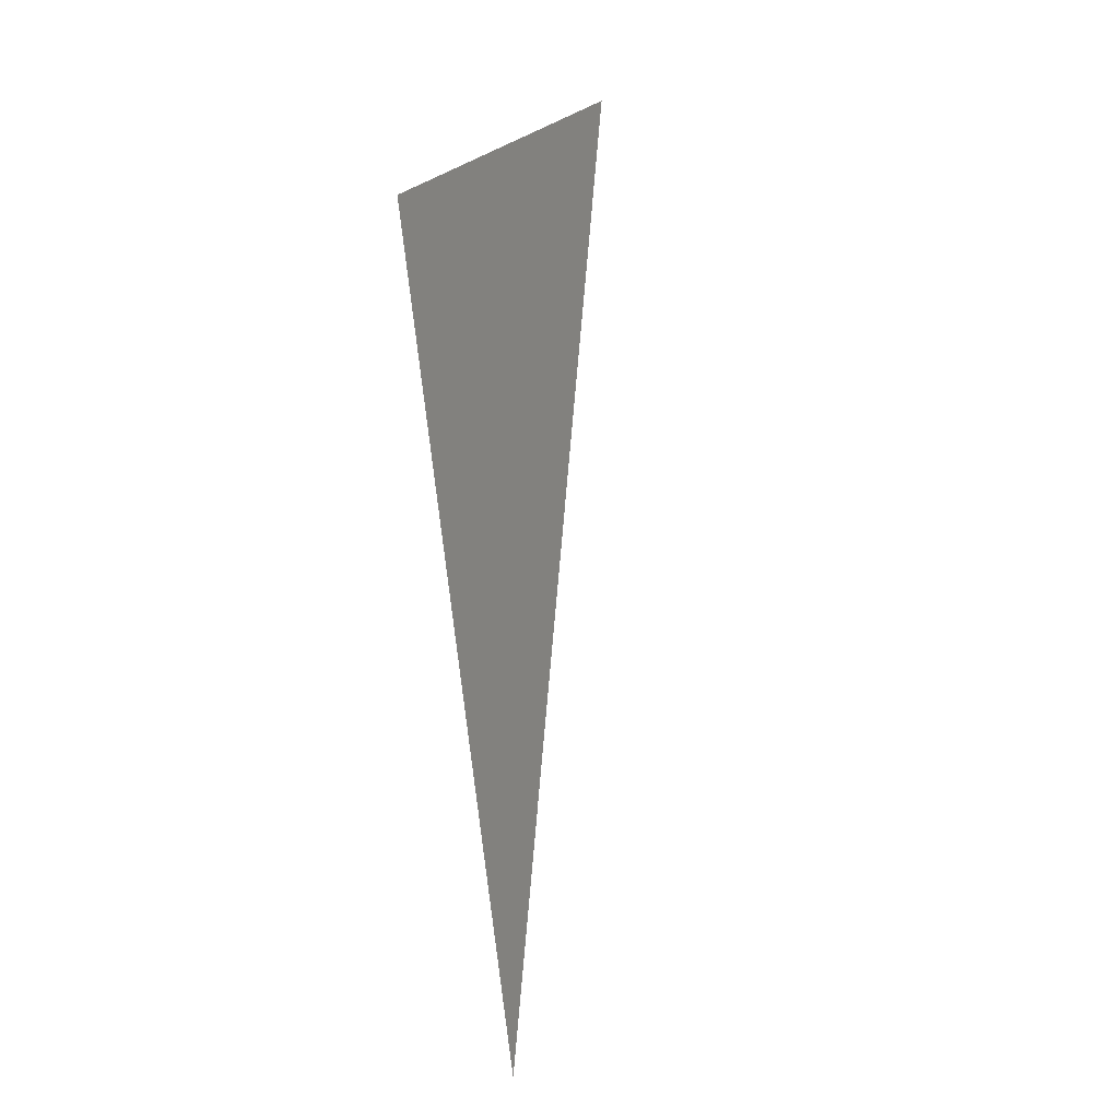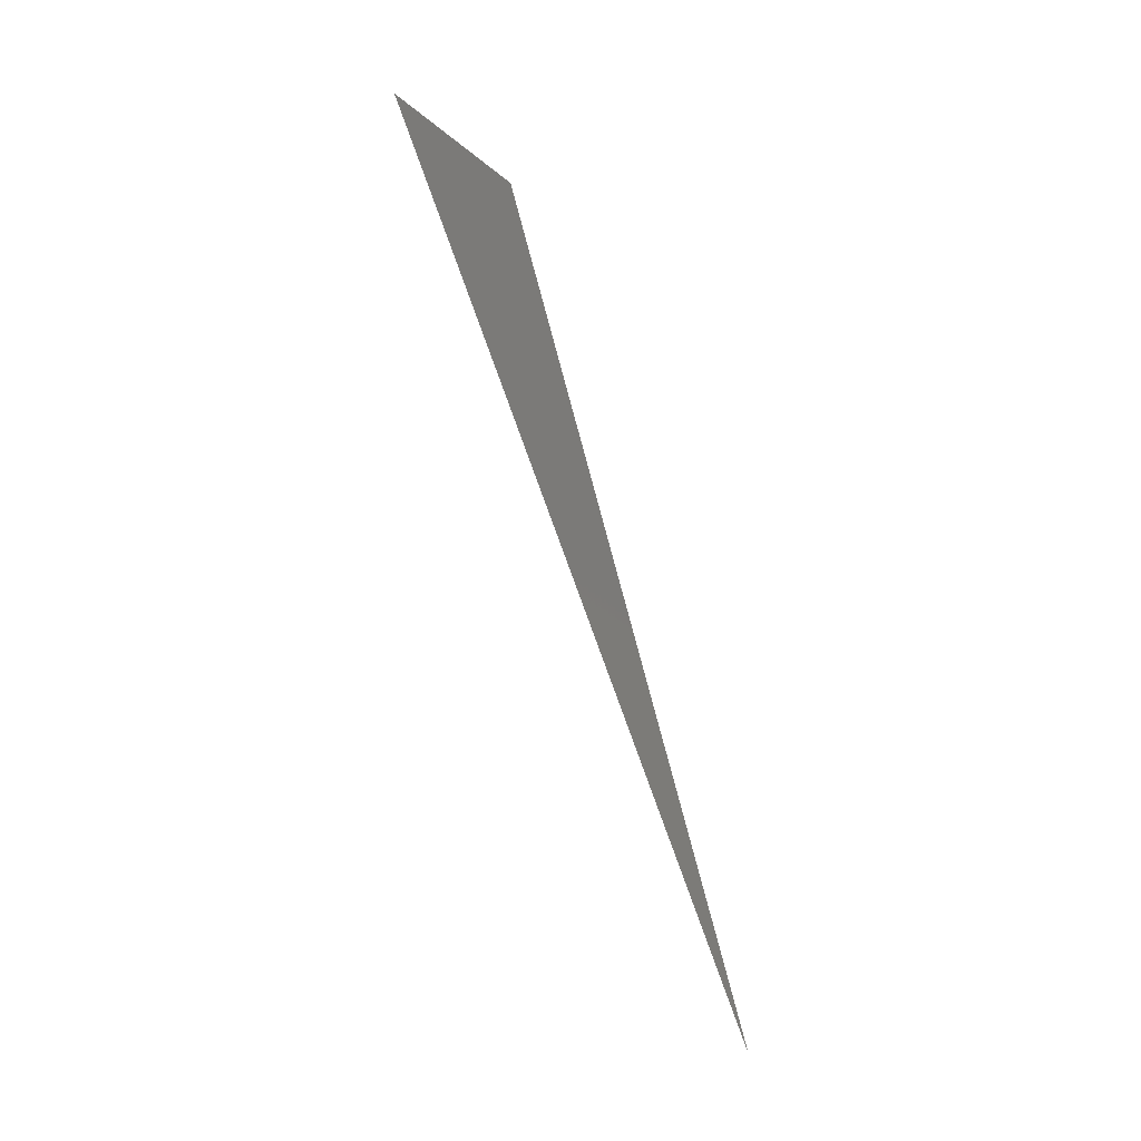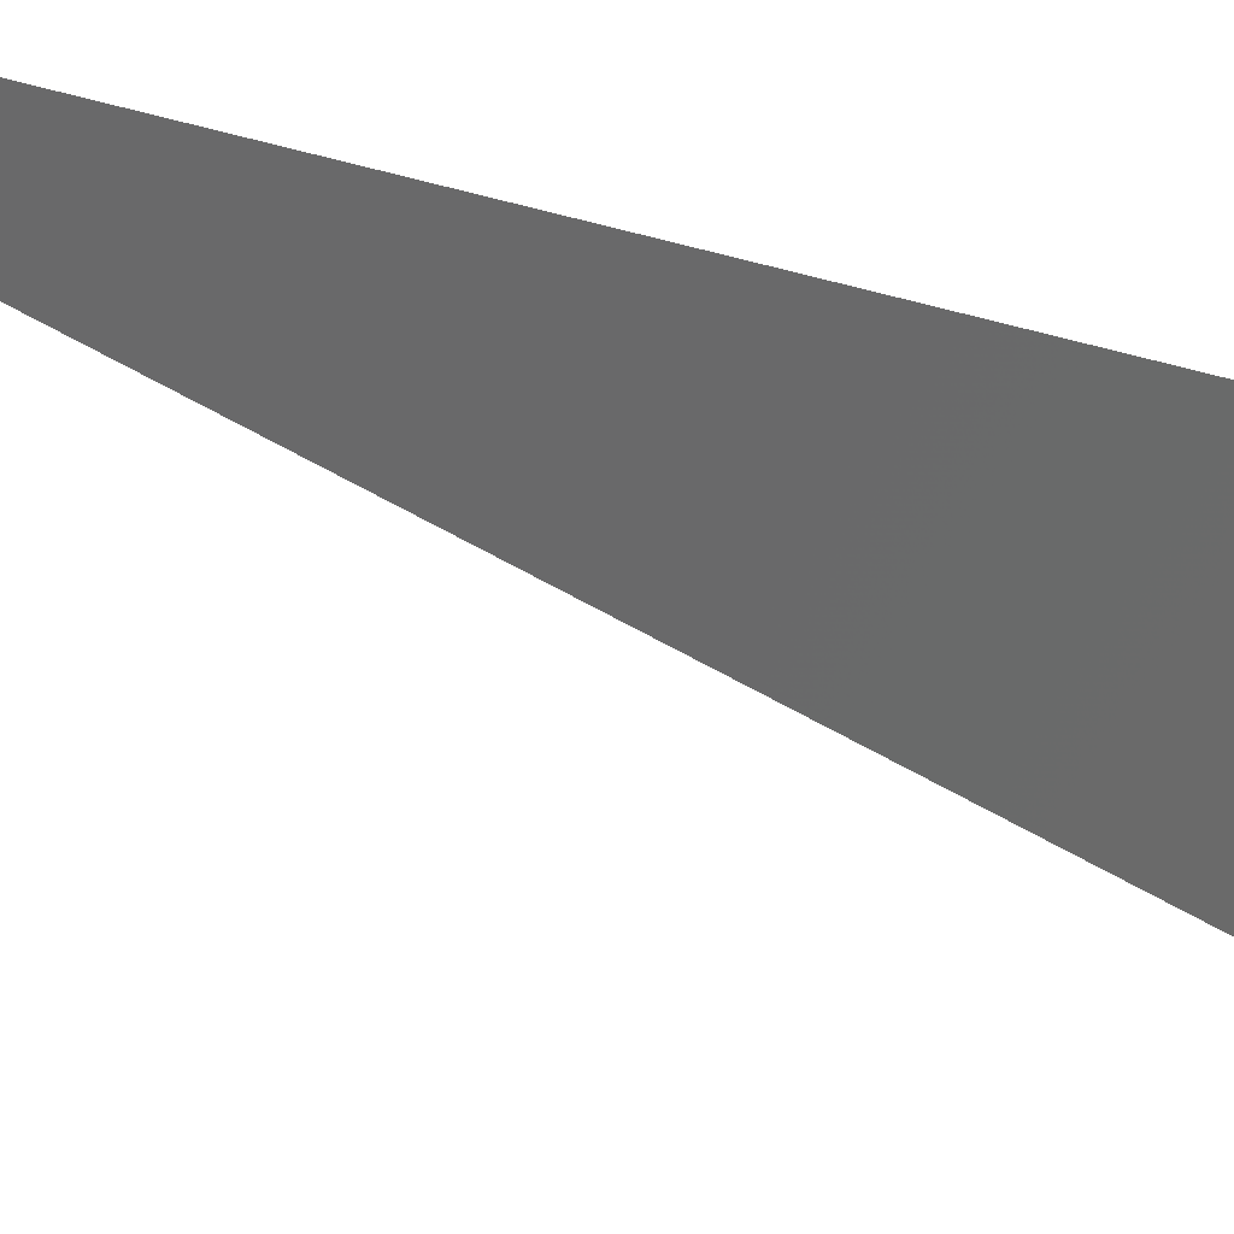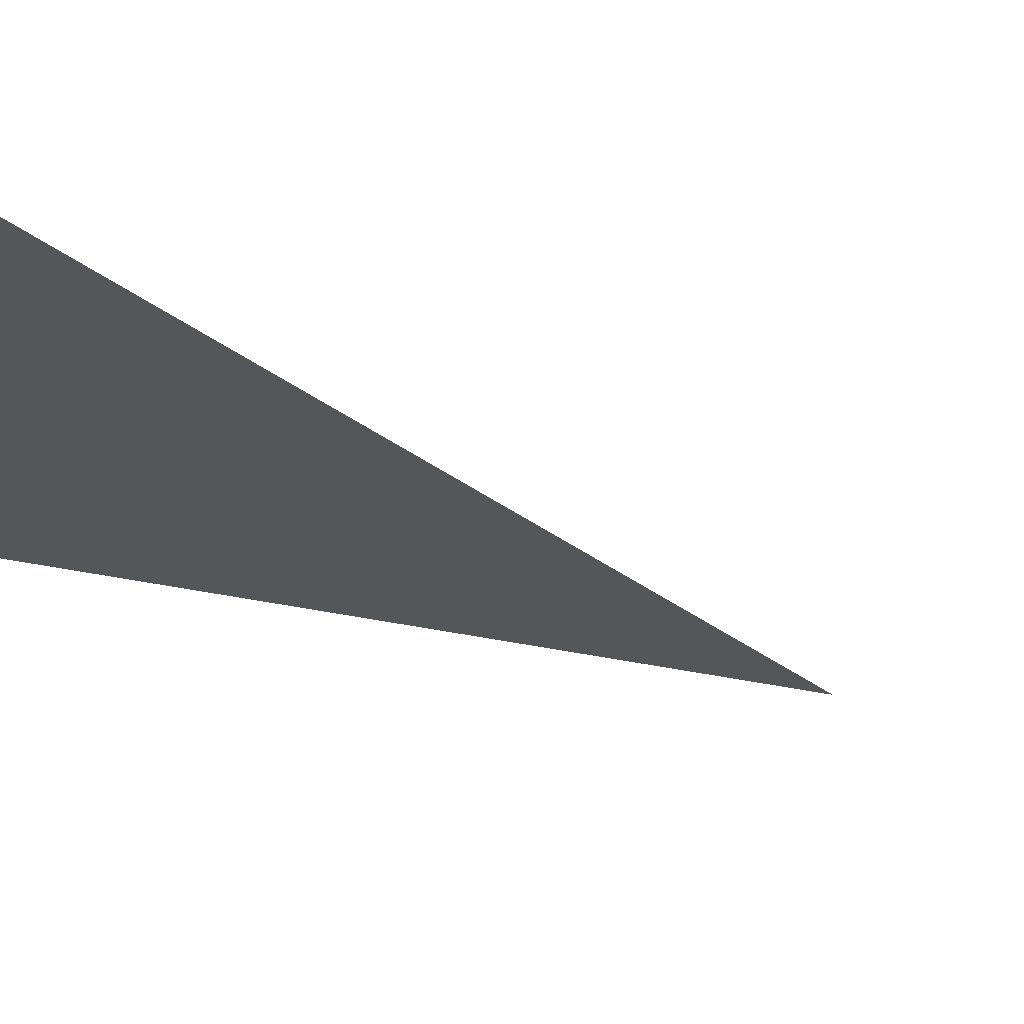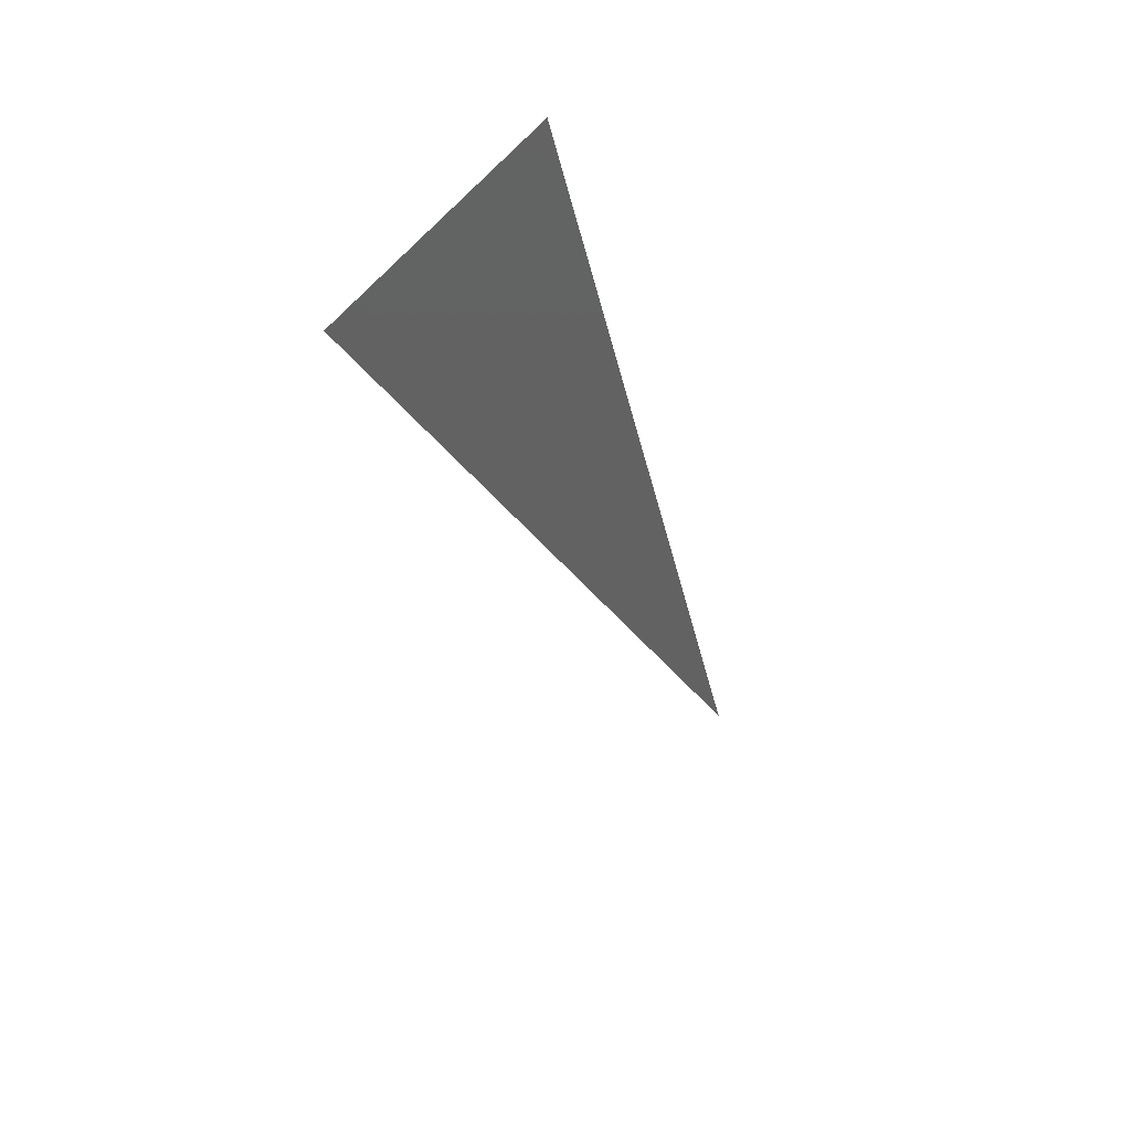
<metadata>
{"format":"stl","ext":"stl","renderer":"f3d","projection":"perspective","resolution":1024,"background":"white","views":[{"elev":-34.9,"azim":-148.7,"up":"+Y"},{"elev":-10.0,"azim":-66.0,"up":"+Y"},{"elev":-58.1,"azim":82.8,"up":"+Z"},{"elev":-26.0,"azim":-146.6,"up":"+Z"},{"elev":65.3,"azim":-49.7,"up":"+Y"}]}
</metadata>
<code>
# stl→obj: 3 verts, 1 faces
v 330.5 -265.7 22.79
v 330.9 -267 23.16
v 330.9 -265.7 22.79
f 1 2 3

</code>
